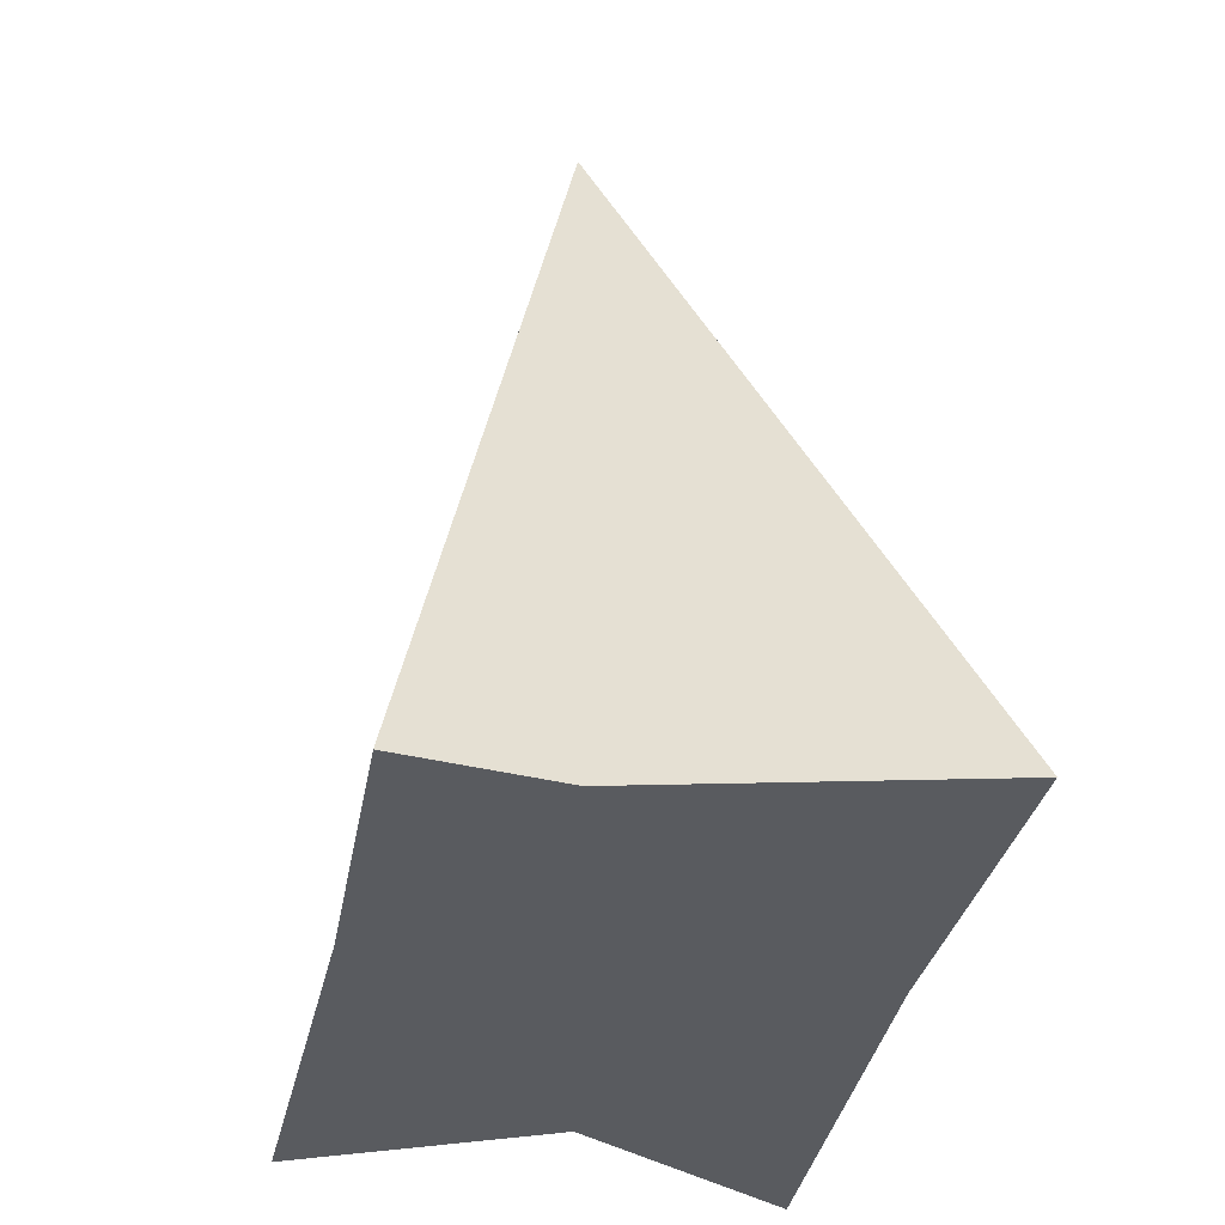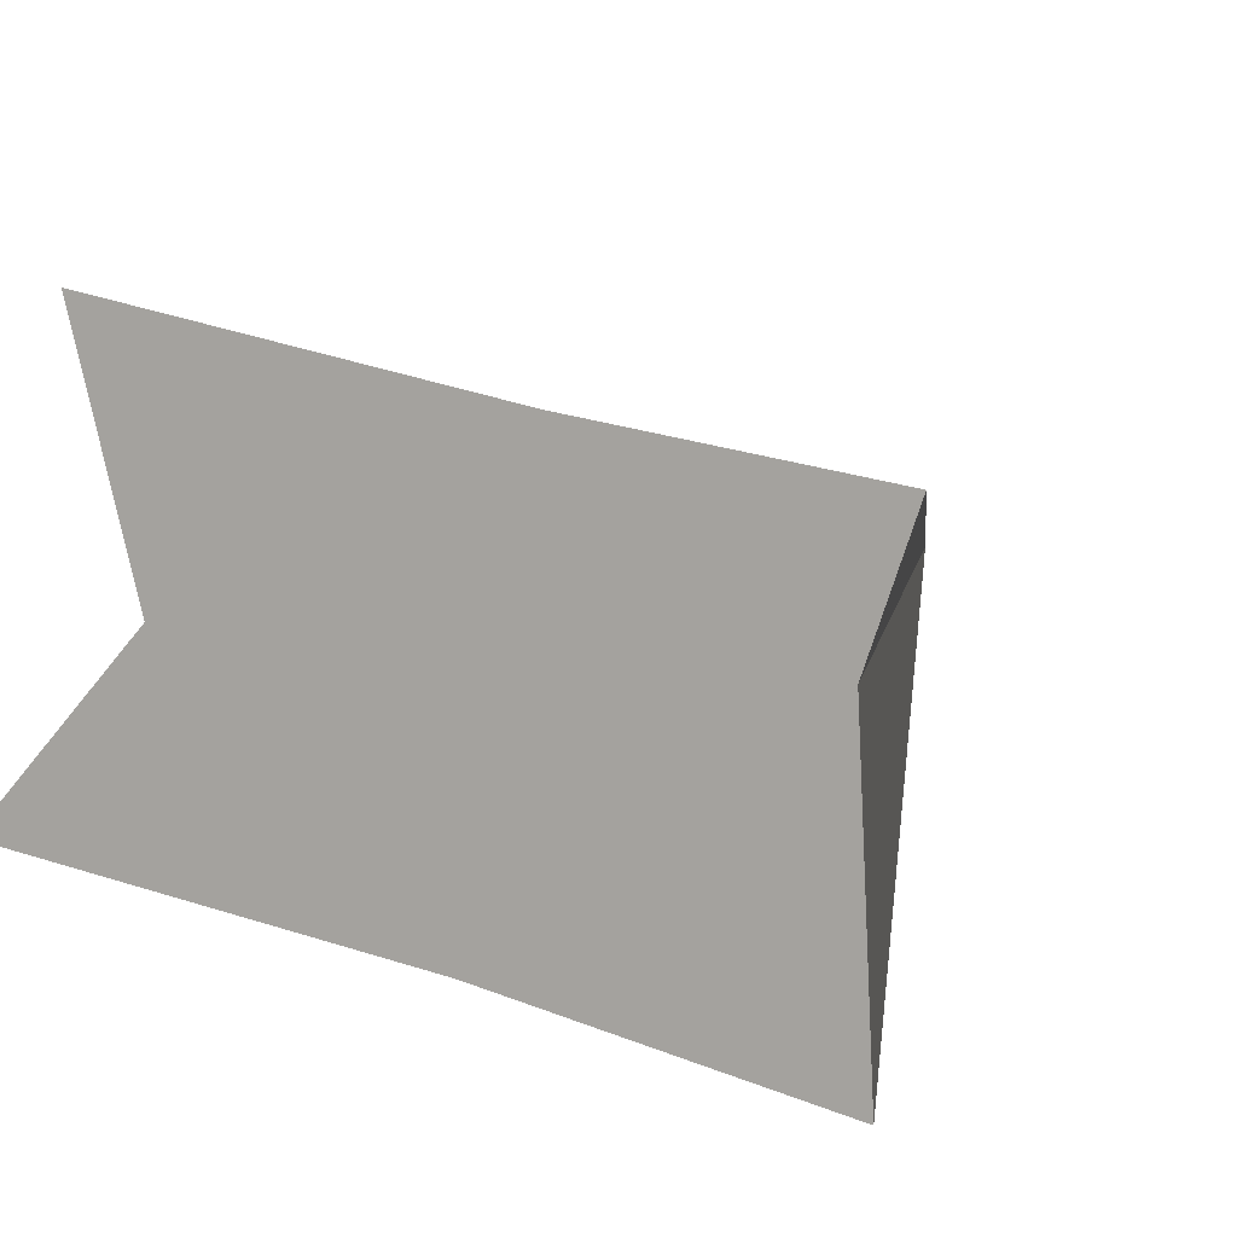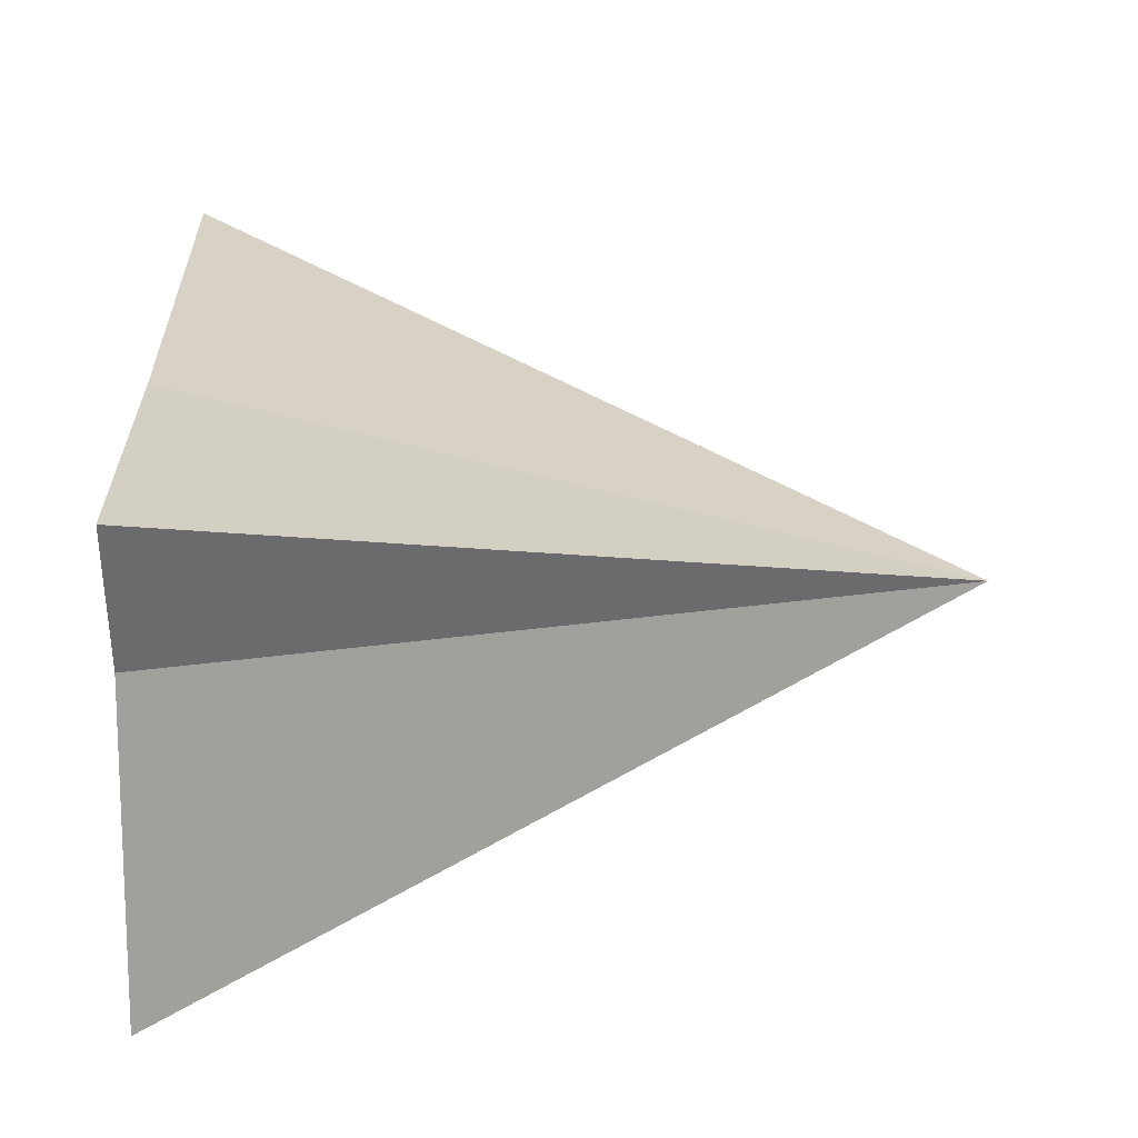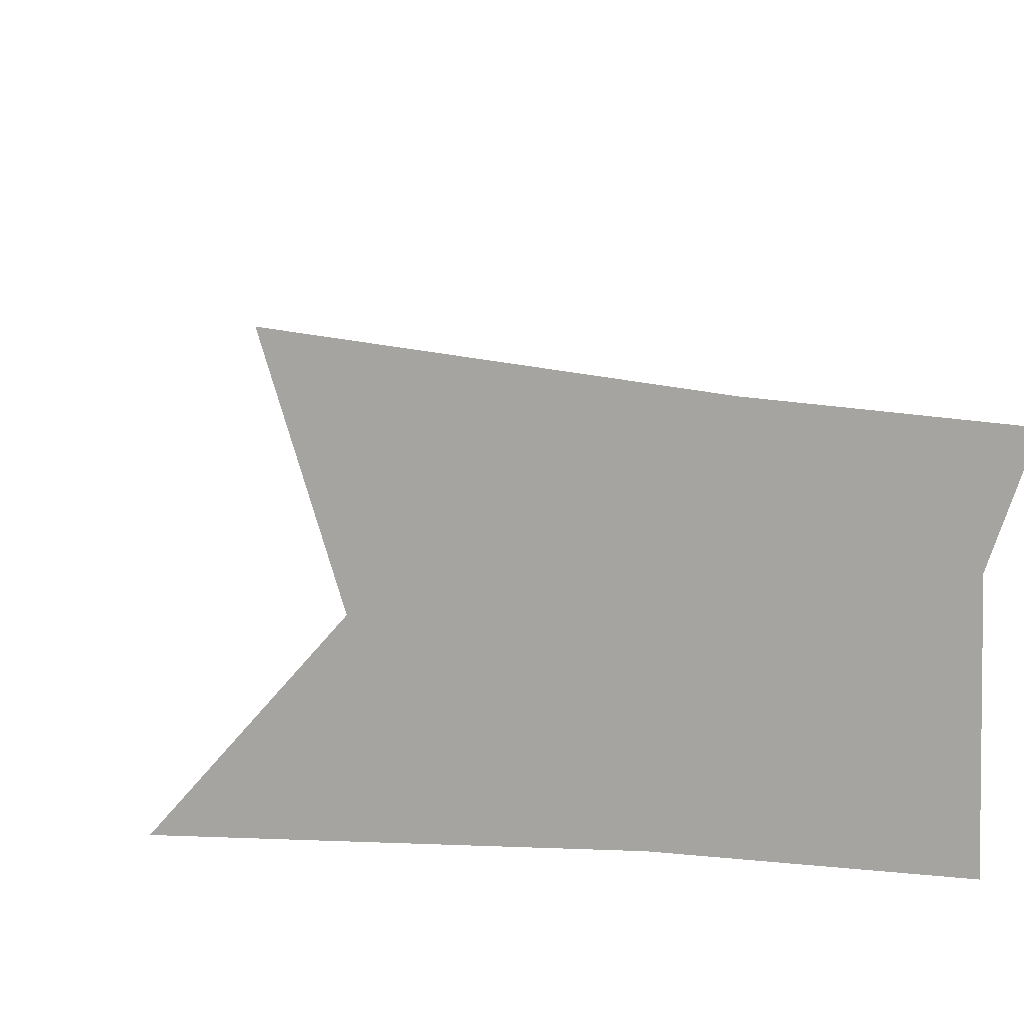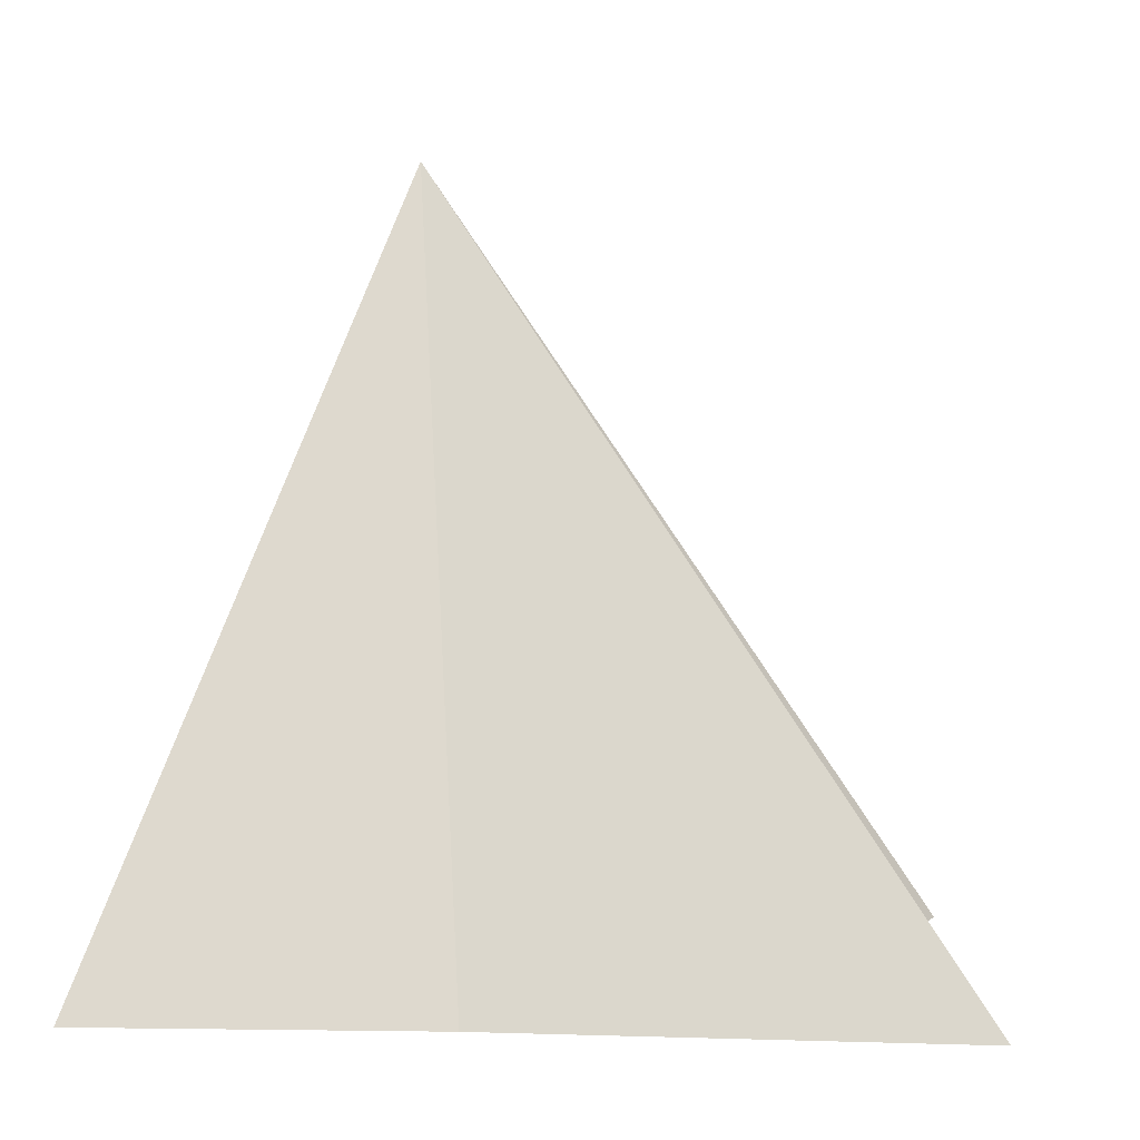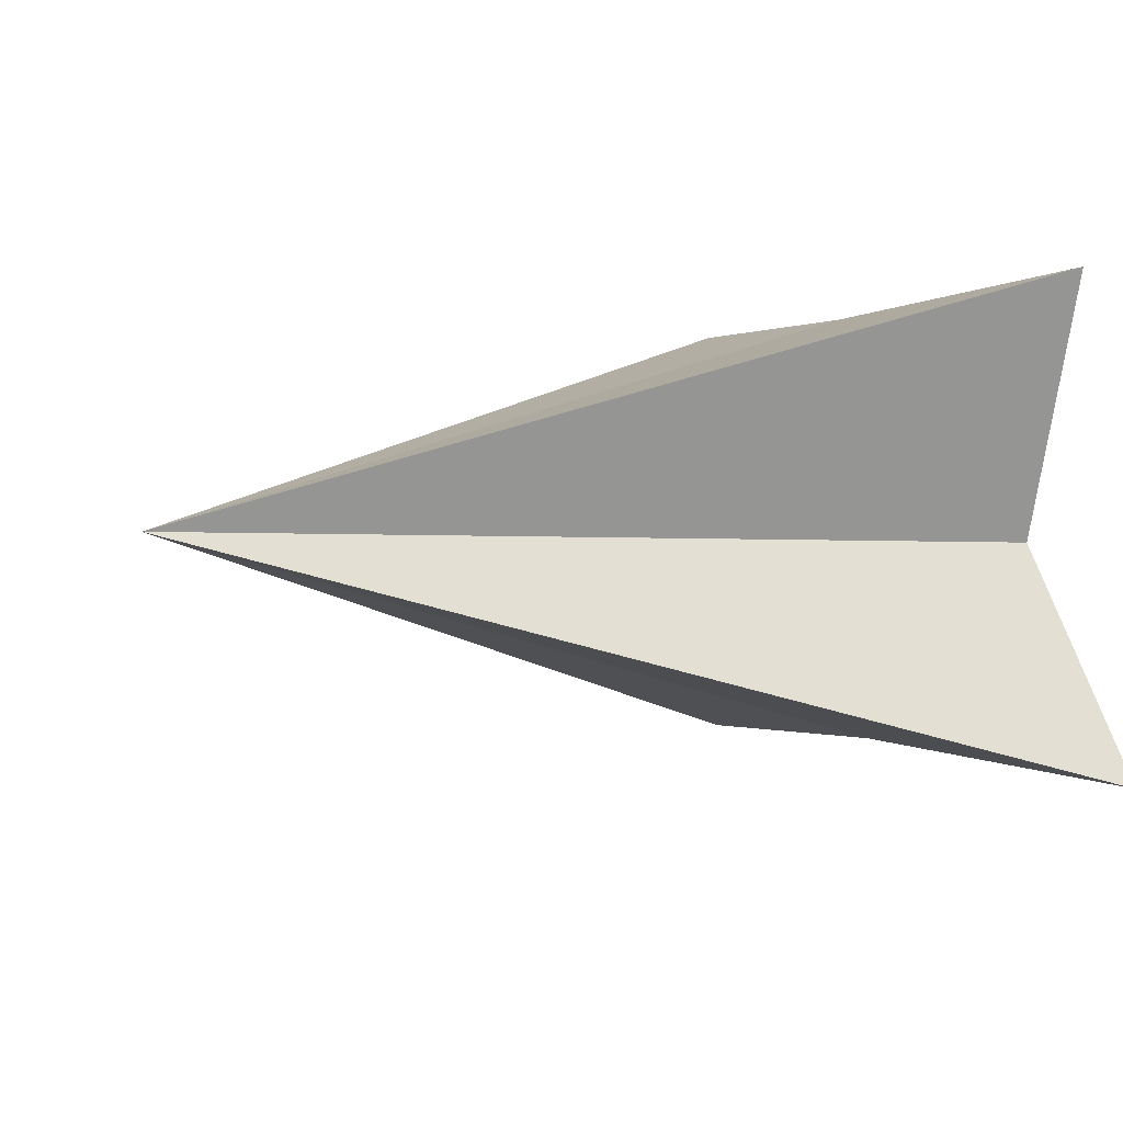
<metadata>
{"format":"obj","ext":"obj","renderer":"f3d","projection":"perspective","resolution":1024,"background":"white","views":[{"elev":-32.5,"azim":89.3,"up":"+Y"},{"elev":8.1,"azim":26.0,"up":"+Z"},{"elev":16.7,"azim":89.2,"up":"+Z"},{"elev":16.7,"azim":-13.0,"up":"+Z"},{"elev":5.7,"azim":-166.7,"up":"+Y"},{"elev":10.8,"azim":-114.1,"up":"+Z"}]}
</metadata>
<code>
o Box002
v 0.167 -0.286 0.061
v 0.034 0.086 -0.004
v 0.02 -0.286 0.084
v 0.143 -0.286 -0.008
v 0.151 -0.286 -0.166
v -0.019 -0.286 -0.133
v -0.194 -0.286 0.126
v -0.158 -0.286 -0.005
v -0.248 -0.286 -0.101
v 0.143 -0.286 -0.008
v 0.143 -0.286 -0.008
v 0.143 -0.286 -0.008
v 0.143 -0.286 -0.008
v -0.019 -0.286 -0.133
v -0.019 -0.286 -0.133
v -0.019 -0.286 -0.133
v -0.019 -0.286 -0.133
v -0.019 -0.286 -0.133
v -0.158 -0.286 -0.005
v -0.158 -0.286 -0.005
v -0.158 -0.286 -0.005
v -0.158 -0.286 -0.005
v -0.248 -0.286 -0.101
v -0.248 -0.286 -0.101
v 0.02 -0.286 0.084
v 0.02 -0.286 0.084
v 0.02 -0.286 0.084
v 0.02 -0.286 0.084
v 0.02 -0.286 0.084
v -0.194 -0.286 0.126
v -0.194 -0.286 0.126
v 0.151 -0.286 -0.166
v 0.151 -0.286 -0.166
v 0.167 -0.286 0.061
v 0.167 -0.286 0.061
v 0.034 0.086 -0.004
v 0.034 0.086 -0.004
v 0.034 0.086 -0.004
v 0.034 0.086 -0.004
v 0.034 0.086 -0.004
v 0.034 0.086 -0.004
v 0.034 0.086 -0.004
f 35 38 29
f 34 13 37
f 36 12 32
f 42 33 18
f 30 25 41
f 31 40 22
f 39 23 19
f 2 17 24
f 21 9 16
f 14 5 10
f 11 1 28
f 15 4 27
f 20 6 26
f 8 3 7

</code>
